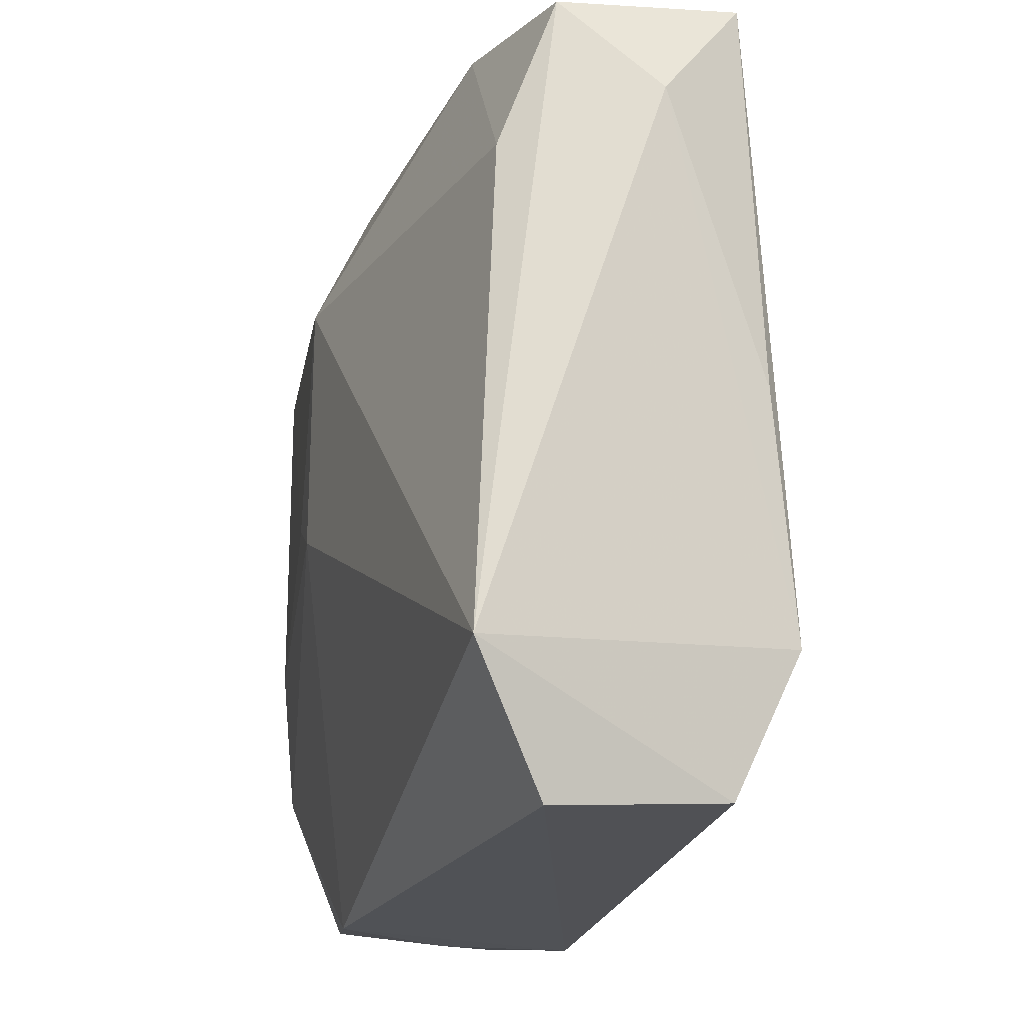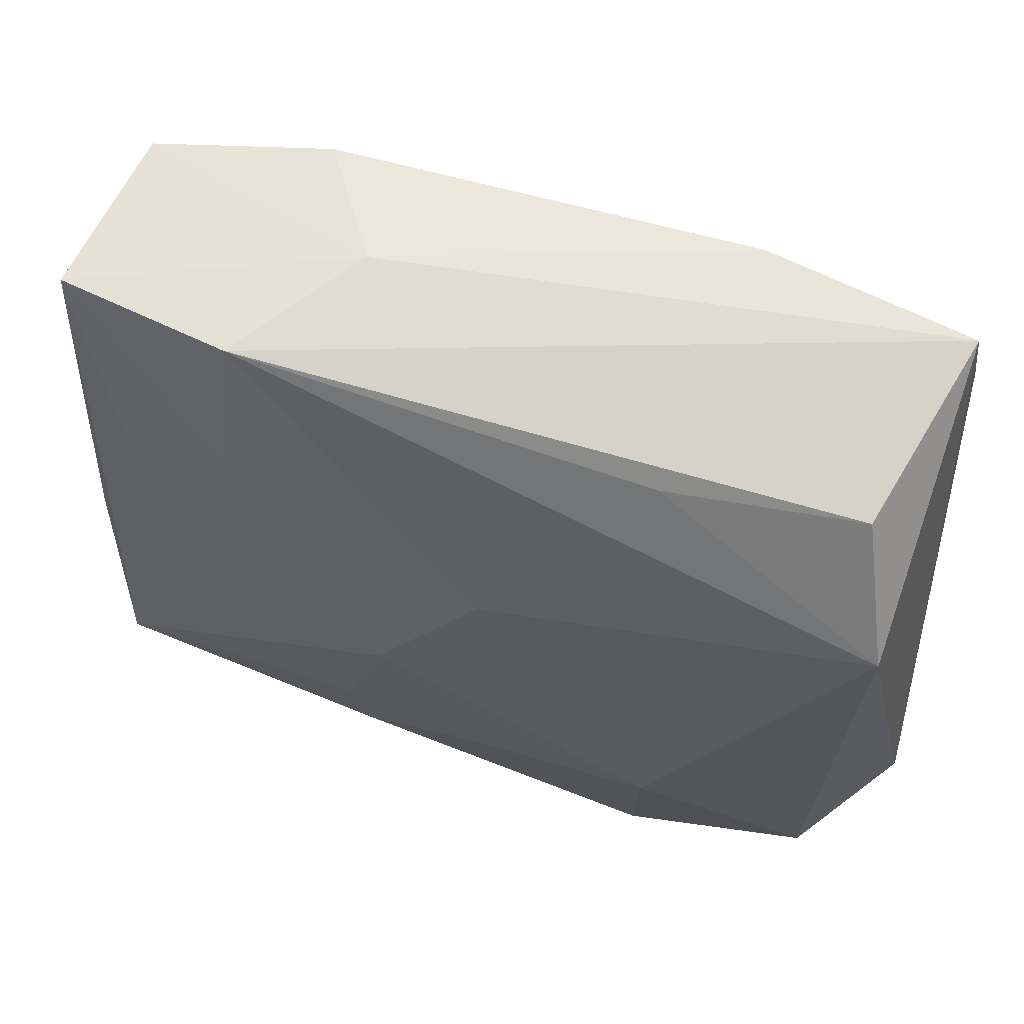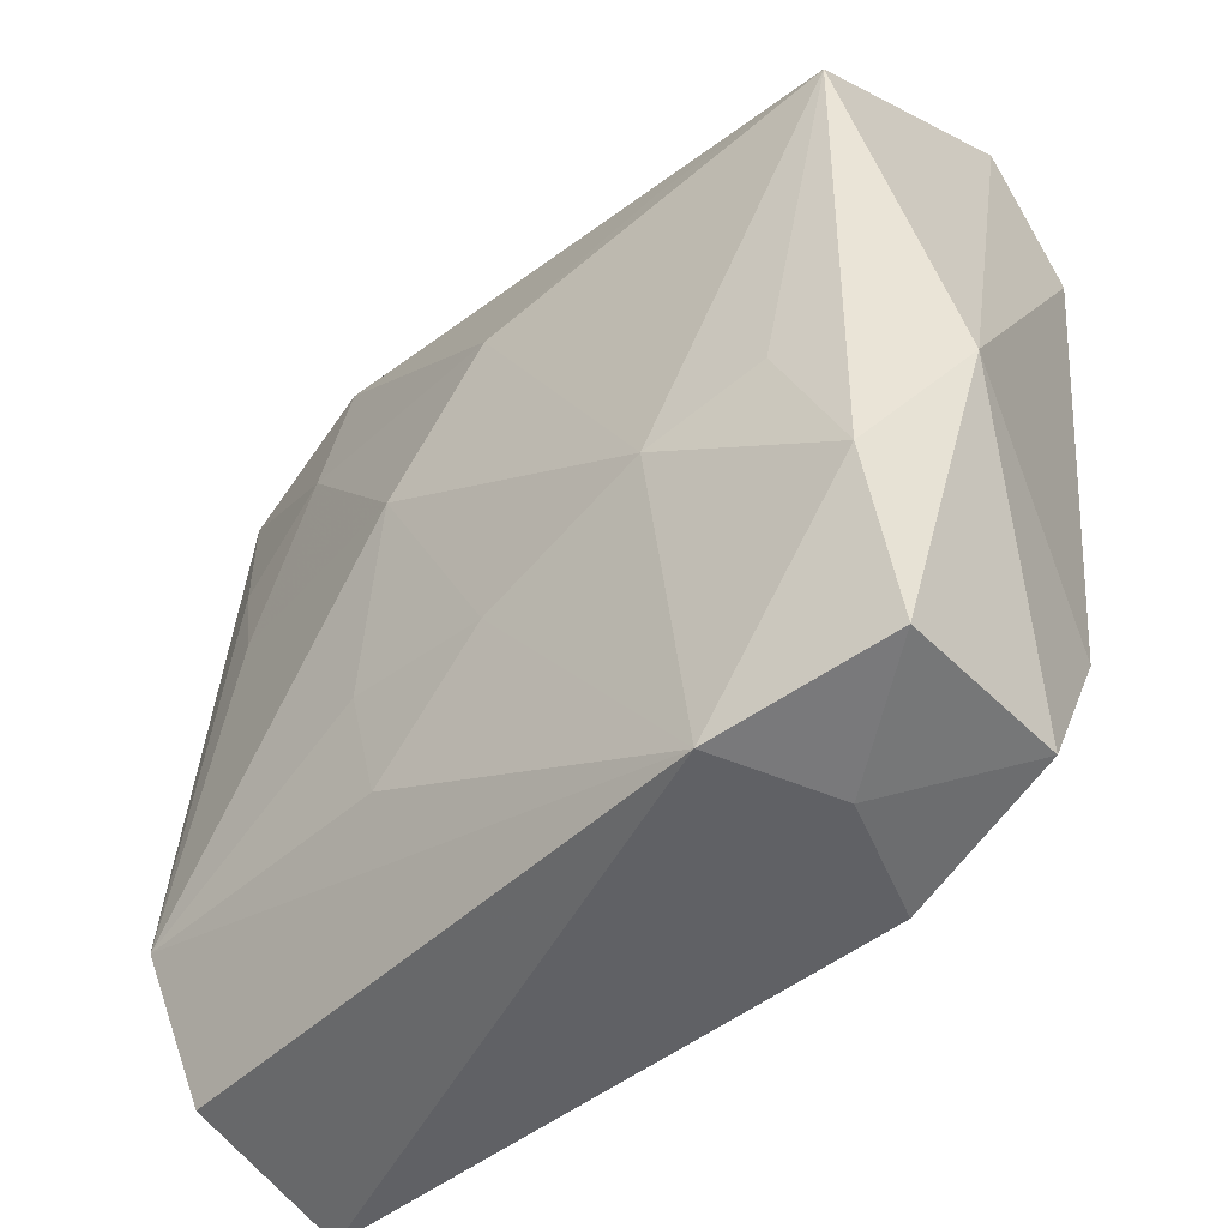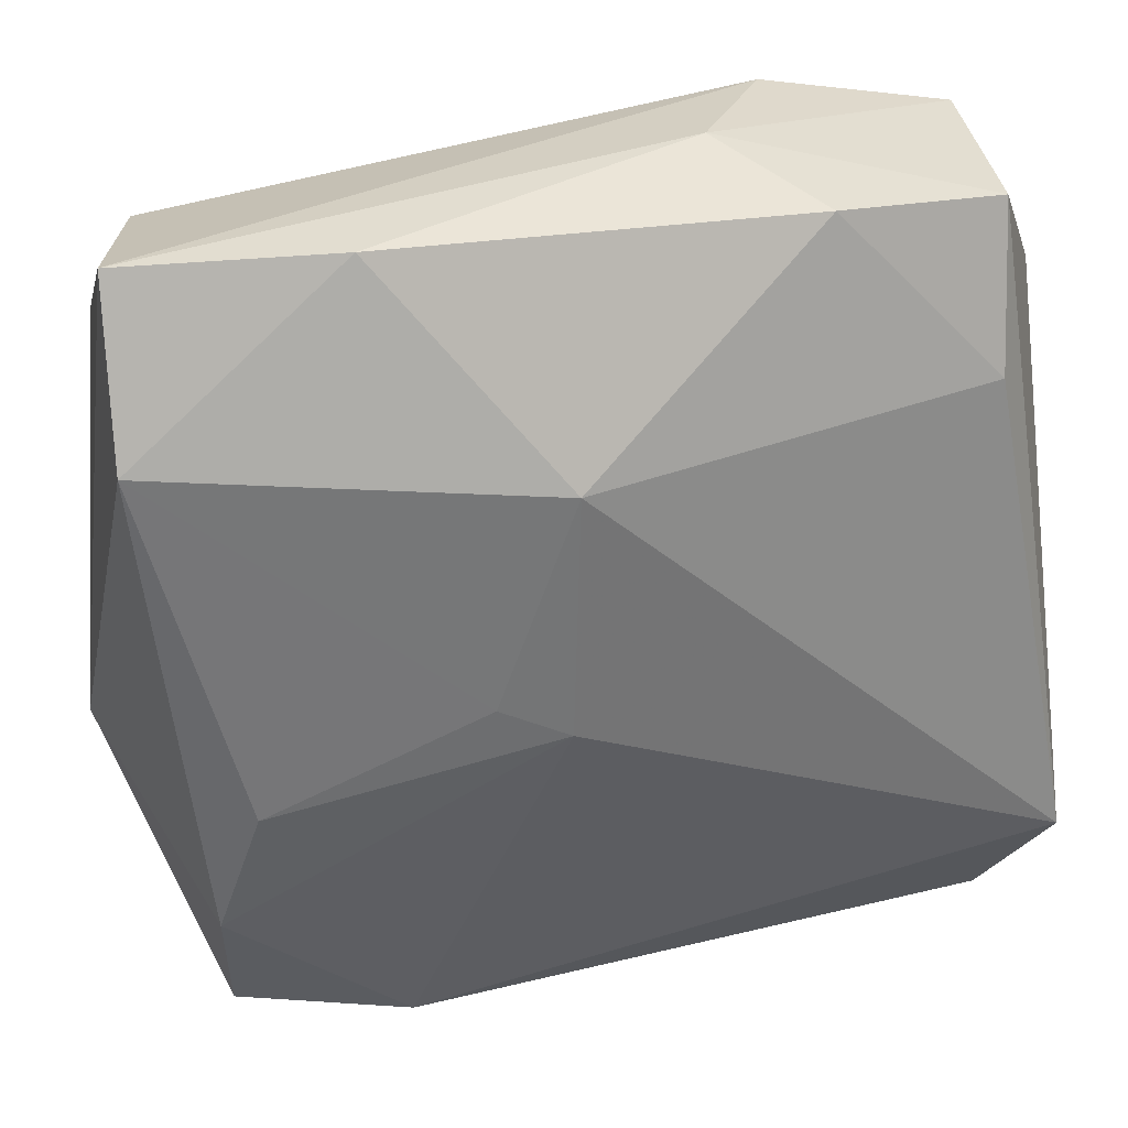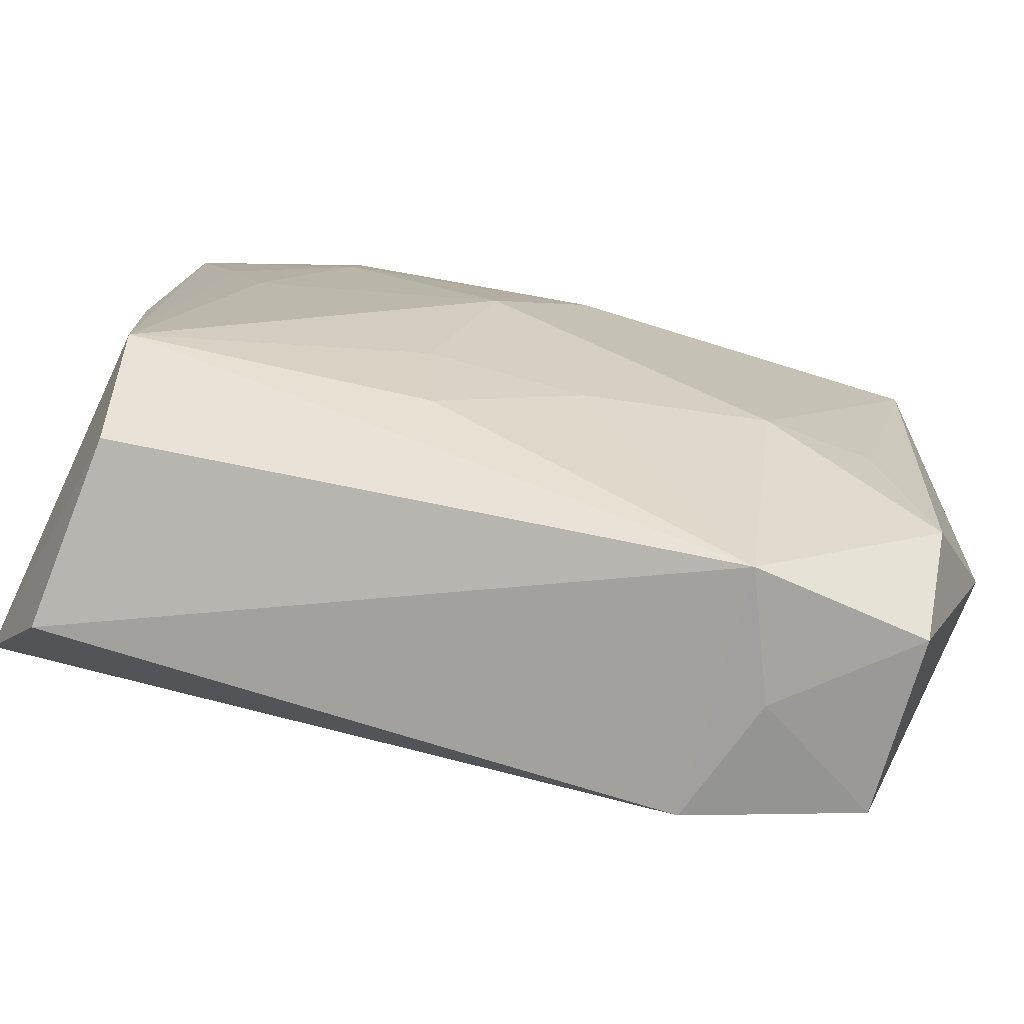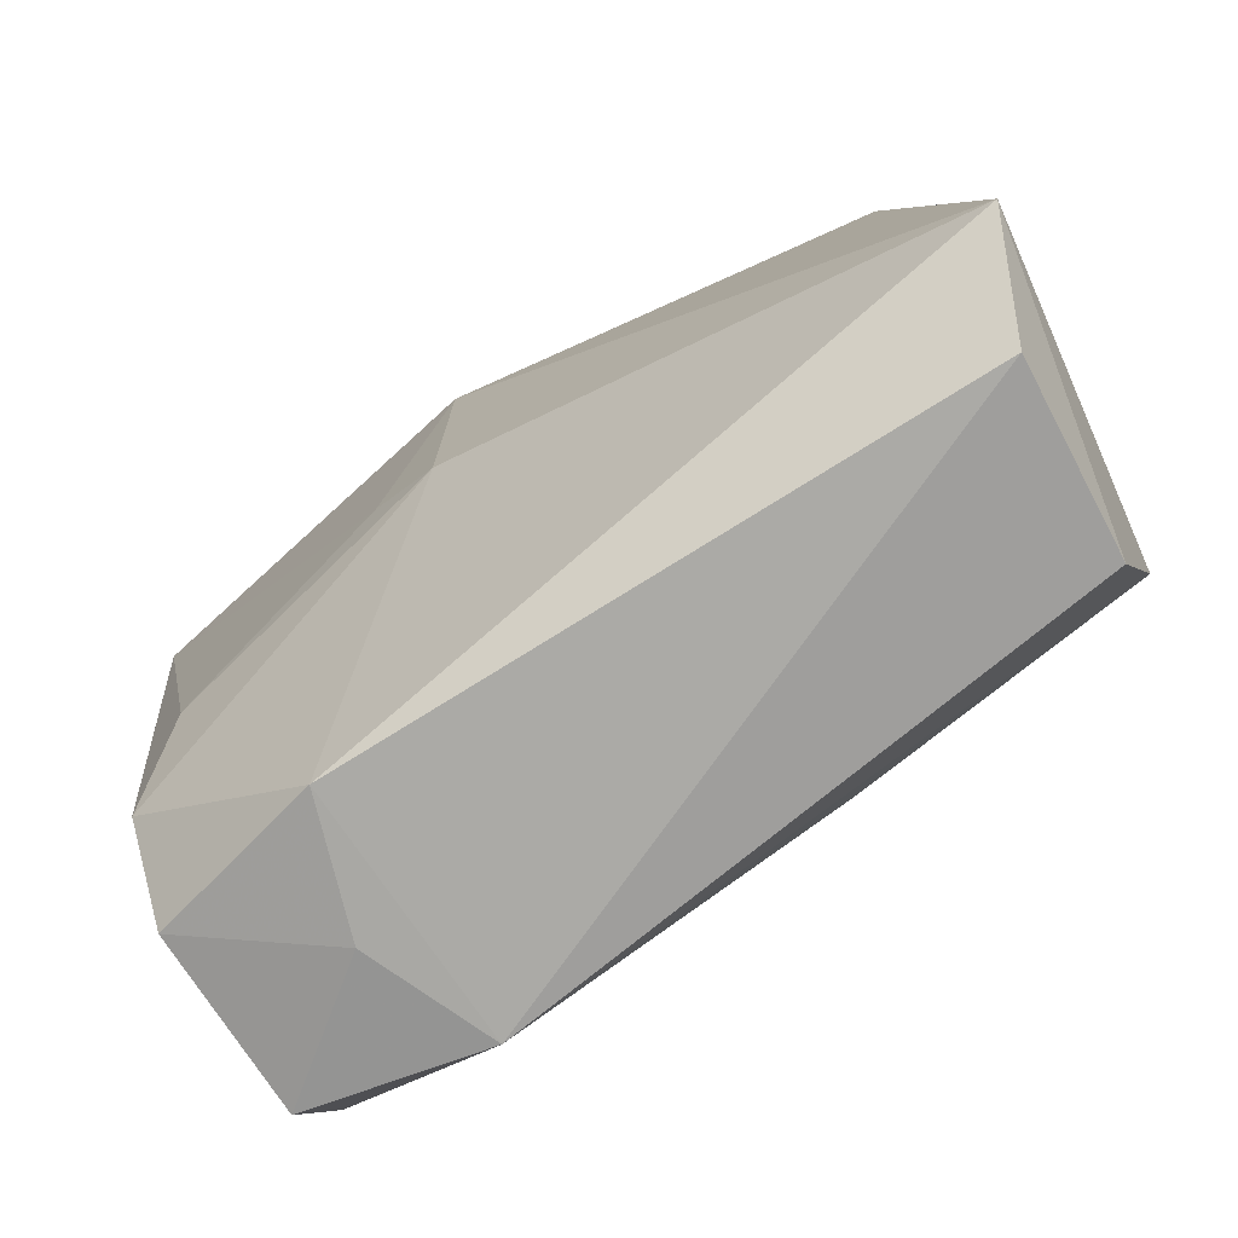
<metadata>
{"format":"obj","ext":"obj","renderer":"f3d","projection":"perspective","resolution":1024,"background":"white","views":[{"elev":-19.2,"azim":69.1,"up":"+Y"},{"elev":61.1,"azim":-165.3,"up":"+Y"},{"elev":-51.6,"azim":-140.7,"up":"+Y"},{"elev":34.3,"azim":-18.5,"up":"+Y"},{"elev":-74.6,"azim":161.9,"up":"+Y"},{"elev":-73.2,"azim":31.0,"up":"+Y"}]}
</metadata>
<code>
v 0.03235 -0.03167 -0.004457
v 0.01663 0.03252 0.009796
v -0.02774 -0.009149 0.01193
v -0.01477 -0.03476 -0.01071
v 0.02636 0.006485 -0.01116
v -0.02934 0.02978 -0.01045
v 0.03659 0.02163 0.00154
v 0.03659 -0.02259 0.01665
v 0.03316 -0.03311 0.01027
v 0.03348 -0.02028 -0.009632
v 0.03095 0.03072 0.00803
v 0.01025 -0.02231 -0.01231
v -0.01916 -0.03427 -0.0009088
v 0.02976 0.01812 0.01253
v -0.01661 0.02029 -0.01559
v -0.001146 -0.01585 -0.01495
v -0.001538 0.01427 -0.01673
v -0.01598 -0.03383 0.009308
v 0.03443 -0.0007452 -0.00736
v -0.01592 -0.01267 -0.01686
v 0.01884 0.03357 -0.01045
v -0.02912 -0.0327 -0.008854
v -0.01045 -0.0004834 0.01564
v -0.03225 0.0196 -0.01634
v 0.006847 0.001642 -0.01683
v -0.03668 -0.01198 -0.009309
v -0.02536 -0.009755 -0.01589
v 0.02937 0.01632 -0.00946
v -0.03095 -0.02022 0.009922
v 0.03316 0.03157 -0.006373
v -0.004388 0.01722 0.01665
v -0.03493 0.02079 0.009924
v 0.01954 0.01981 -0.01251
v -0.01736 0.03399 0.007905
v -0.004895 -0.003372 0.01665
v -0.0301 -0.02141 -0.01438
v -0.01395 0.02952 -0.01152
v 0.0112 -0.01358 -0.01396
v -0.03395 0.03372 0.004212
v -0.02975 -0.03194 0.005401
v 0.01083 0.0347 -0.000619
f 8 7 11
f 10 7 8
f 35 8 31
f 31 8 14
f 8 11 14
f 37 24 6
f 6 21 37
f 37 21 24
f 25 17 33
f 33 17 21
f 7 10 19
f 8 35 18
f 18 9 8
f 31 34 32
f 20 27 24
f 20 17 25
f 24 17 20
f 2 34 31
f 31 14 2
f 2 14 11
f 24 21 15
f 15 17 24
f 21 17 15
f 5 10 25
f 25 33 5
f 29 18 35
f 35 3 29
f 40 18 29
f 3 32 29
f 26 40 29
f 29 32 26
f 23 35 31
f 23 3 35
f 31 32 23
f 23 32 3
f 39 24 26
f 26 32 39
f 6 24 39
f 39 32 34
f 39 21 6
f 25 10 38
f 22 40 26
f 34 2 41
f 21 39 41
f 41 39 34
f 41 2 11
f 7 19 30
f 30 33 21
f 30 19 10
f 30 11 7
f 30 41 11
f 21 41 30
f 12 38 10
f 1 10 8
f 8 9 1
f 13 18 40
f 40 22 13
f 10 5 28
f 28 30 10
f 28 5 33
f 33 30 28
f 38 12 16
f 16 20 25
f 25 38 16
f 27 20 36
f 36 22 26
f 26 24 36
f 24 27 36
f 4 13 22
f 22 36 4
f 4 12 10
f 10 1 4
f 4 1 9
f 4 36 20
f 9 18 4
f 18 13 4
f 20 16 4
f 4 16 12

</code>
